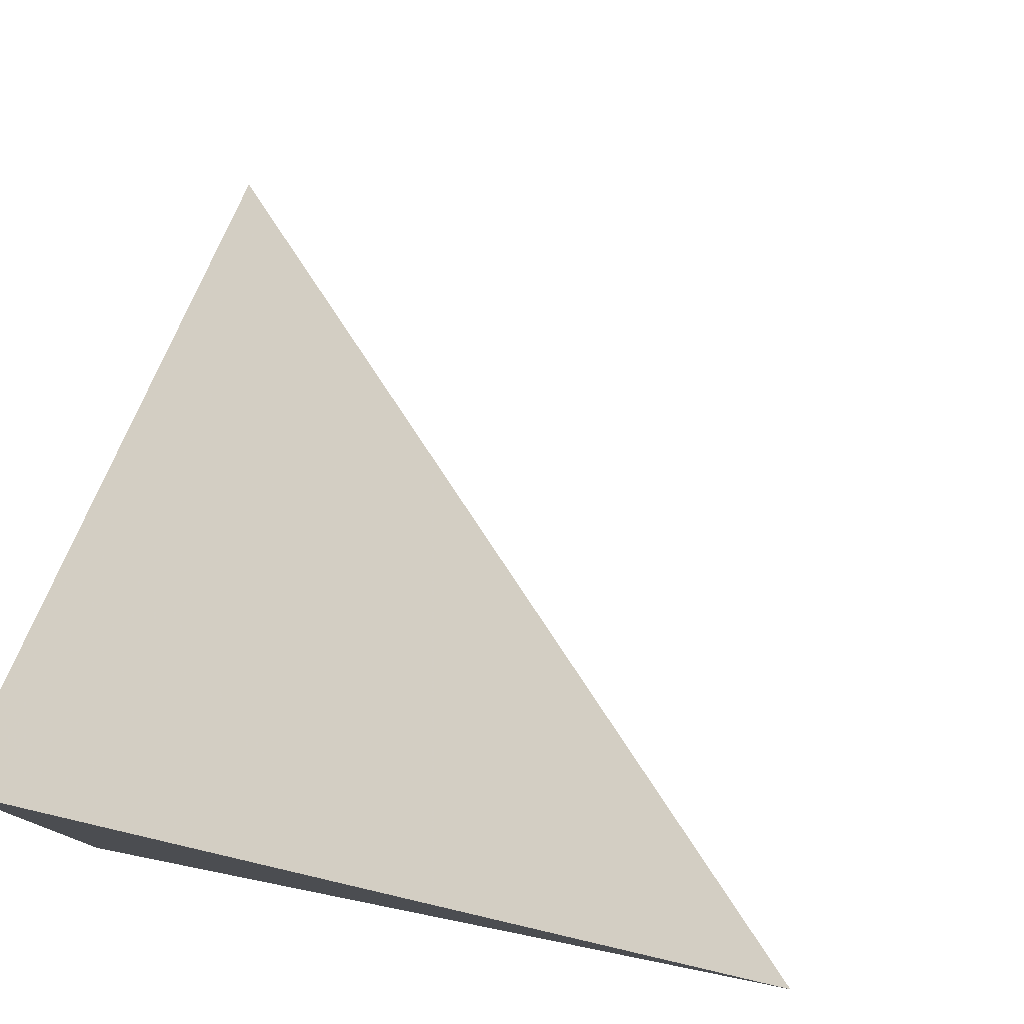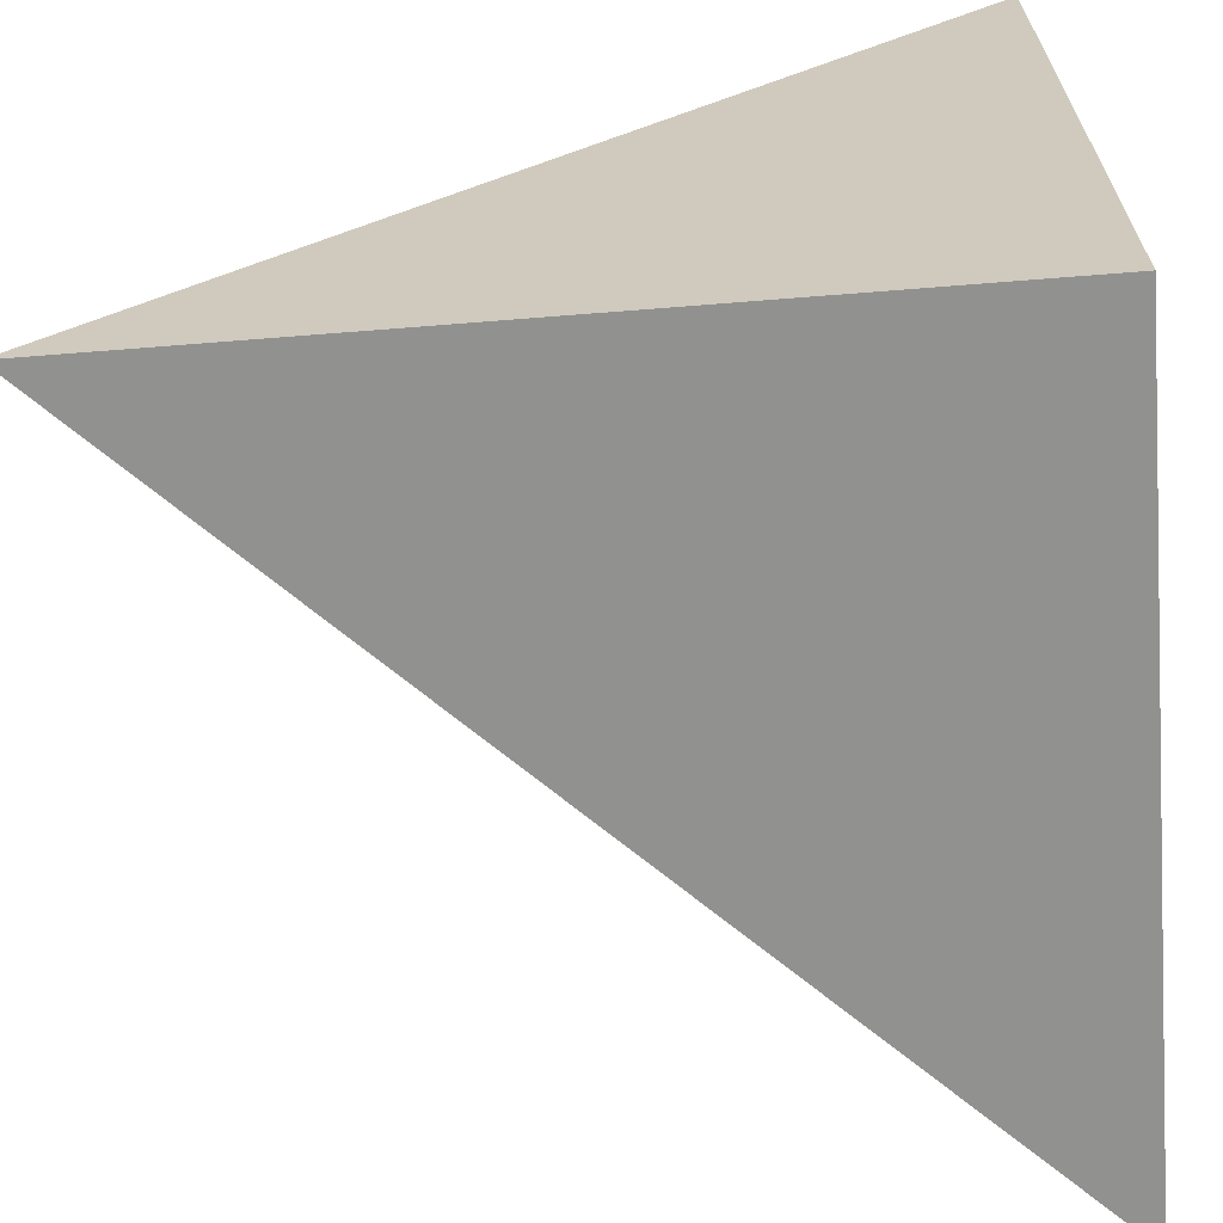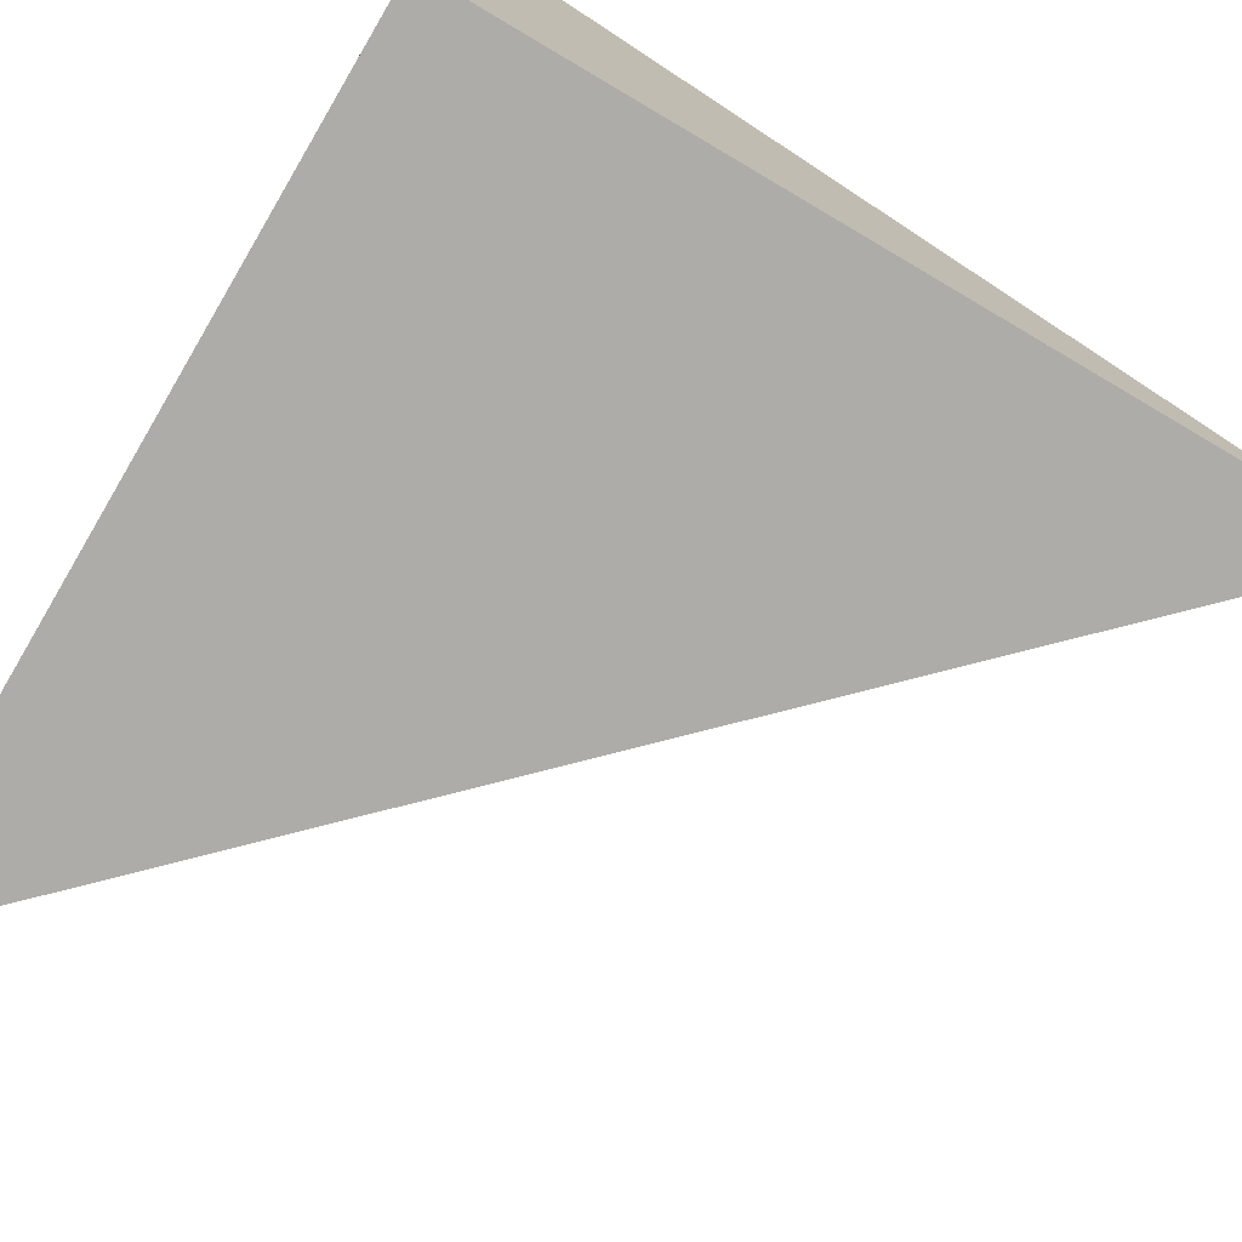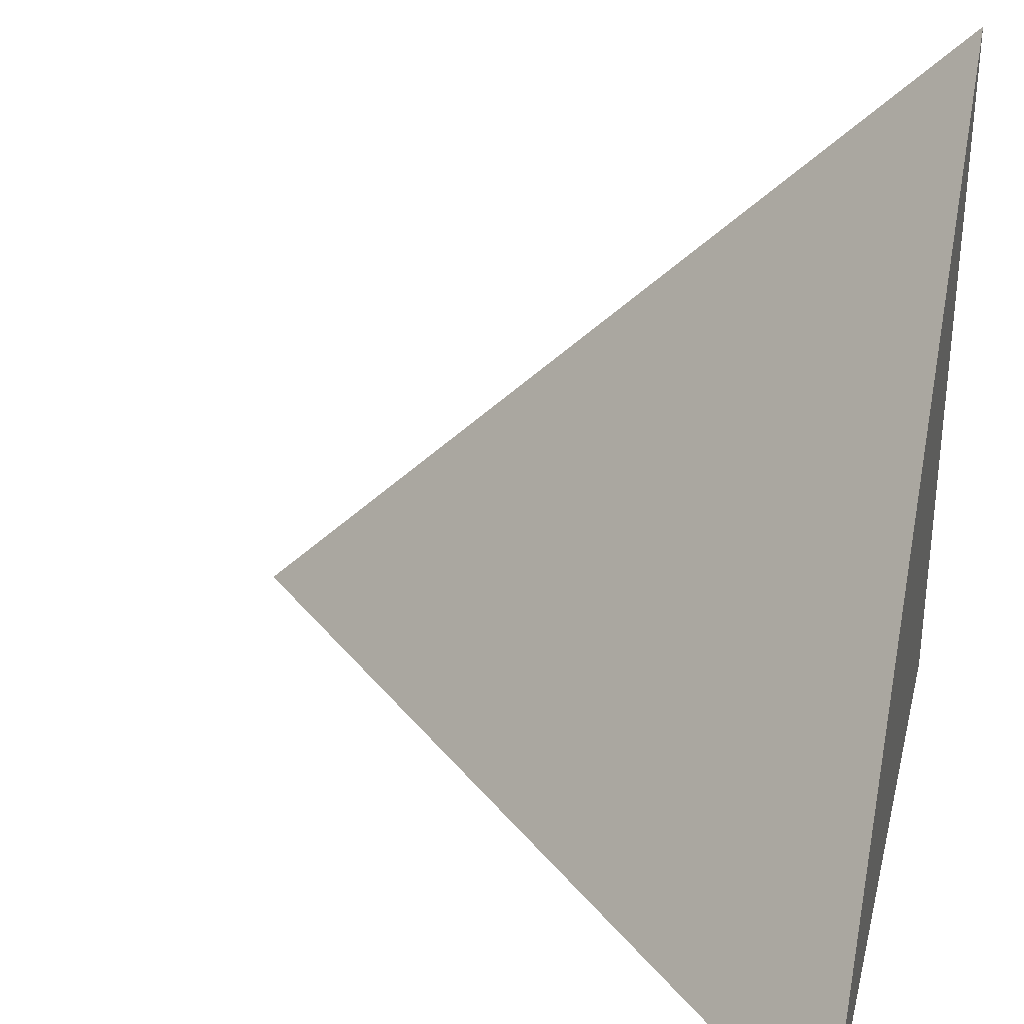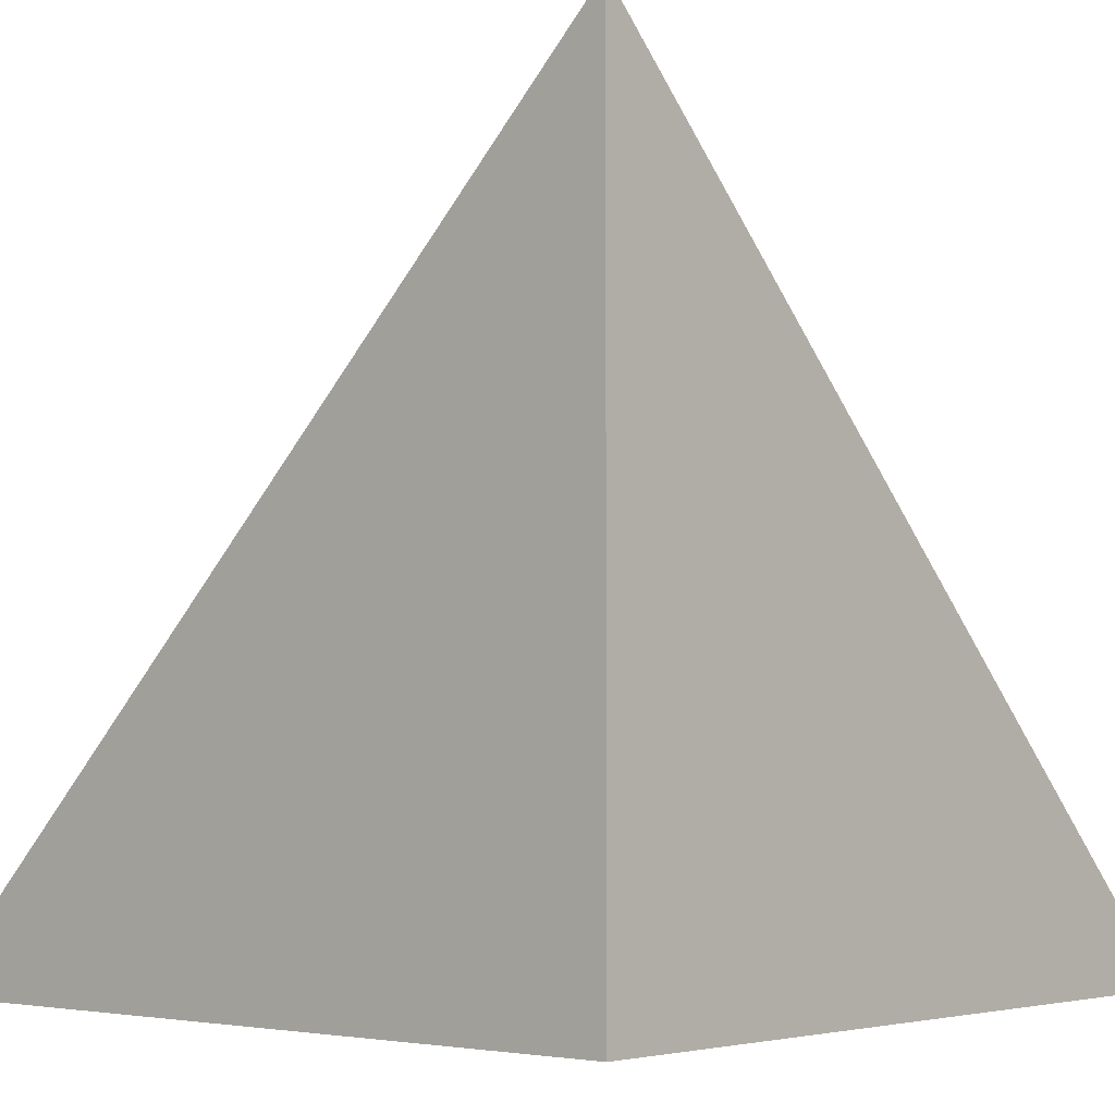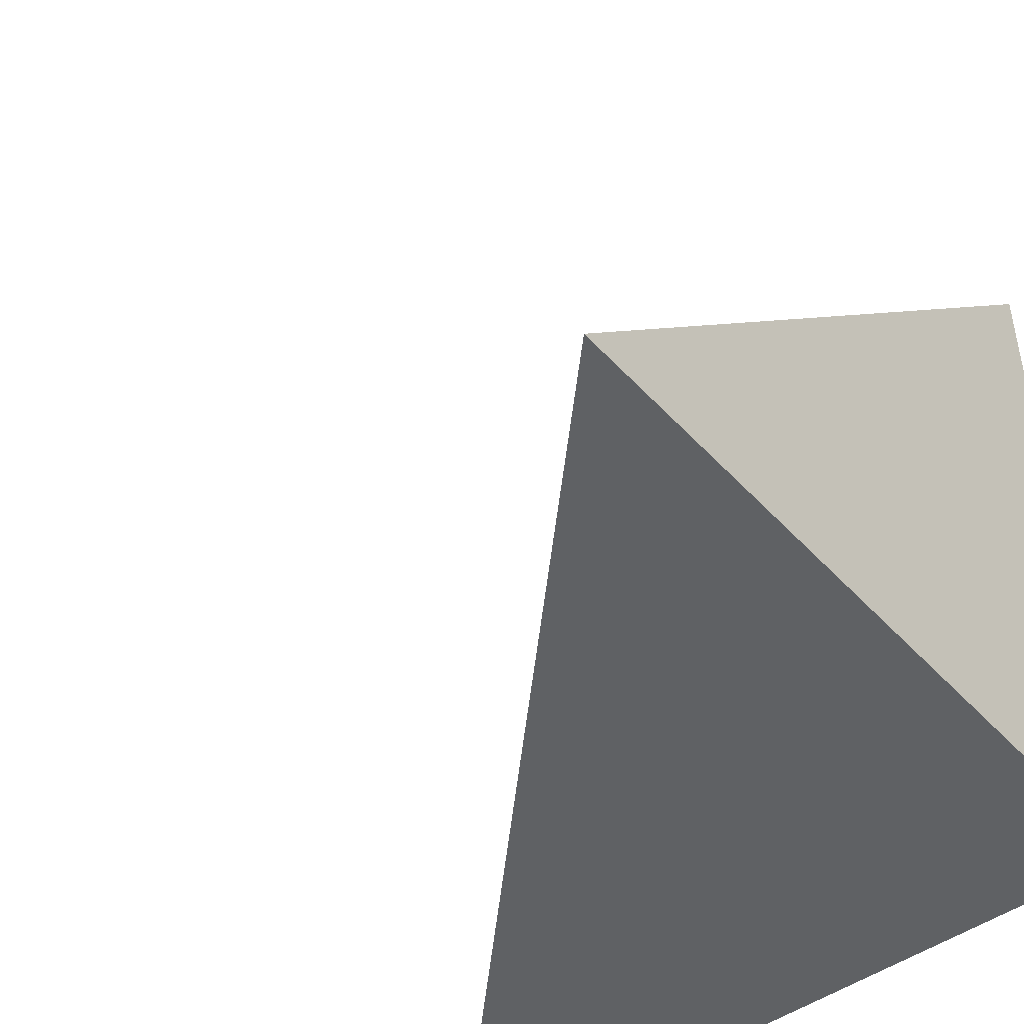
<metadata>
{"format":"obj","ext":"obj","renderer":"f3d","projection":"perspective","resolution":1024,"background":"white","views":[{"elev":79.4,"azim":-78.6,"up":"+Y"},{"elev":-65.9,"azim":-85.4,"up":"+Z"},{"elev":-76.6,"azim":-30.5,"up":"+Z"},{"elev":32.3,"azim":-166.6,"up":"+Z"},{"elev":-3.5,"azim":-48.6,"up":"+Z"},{"elev":-46.6,"azim":-140.5,"up":"+Z"}]}
</metadata>
<code>
v  1  -415.5  1
v  2  -415.5  1
v  1  -414.5  1
v  1  -415.5  2
f 1 3 2
f 1 4 3
f 1 2 4
f 2 3 4

</code>
